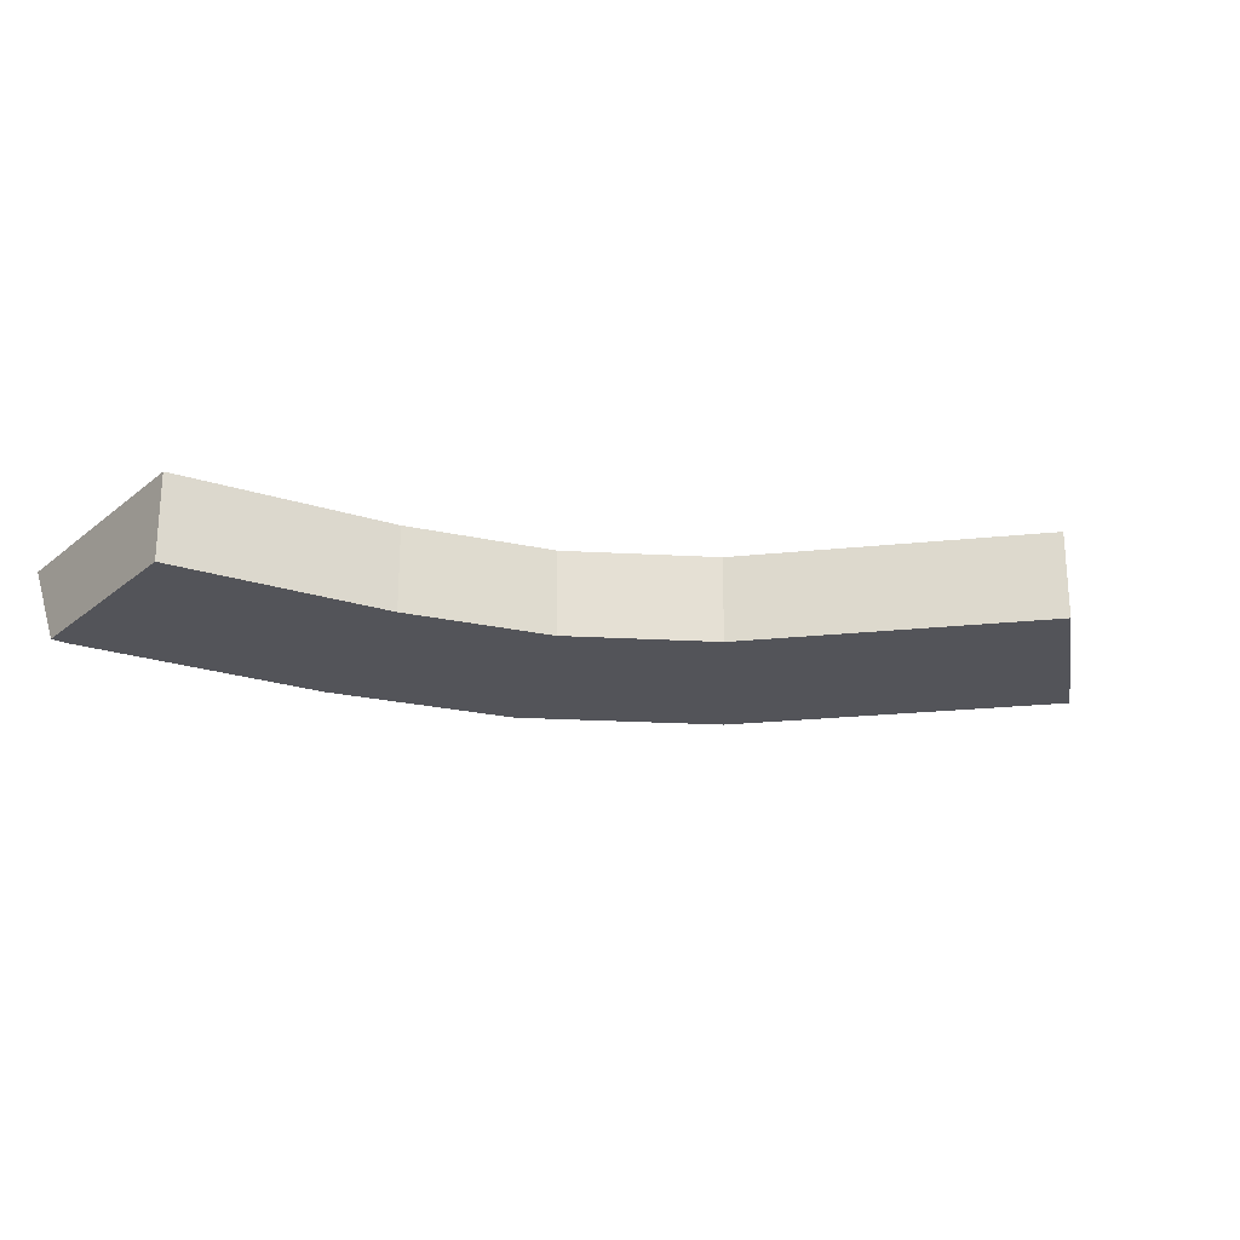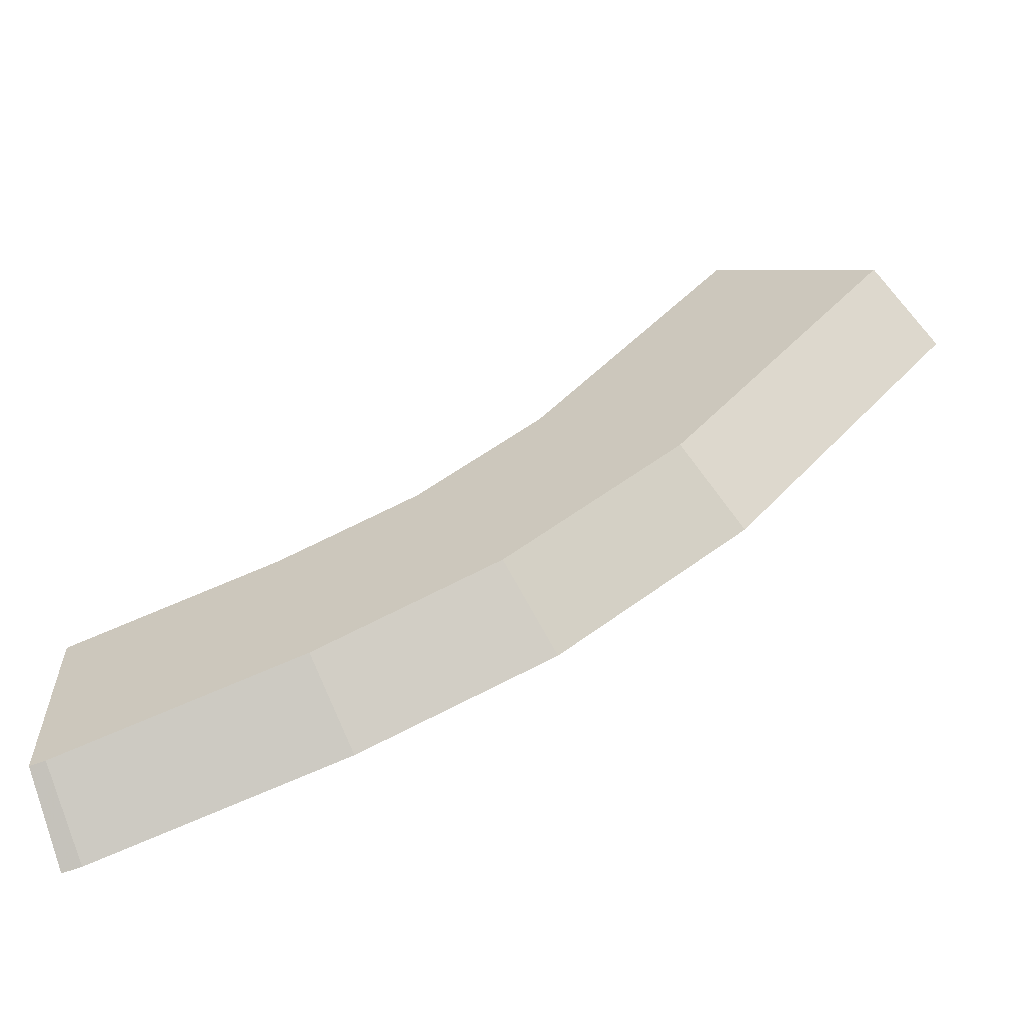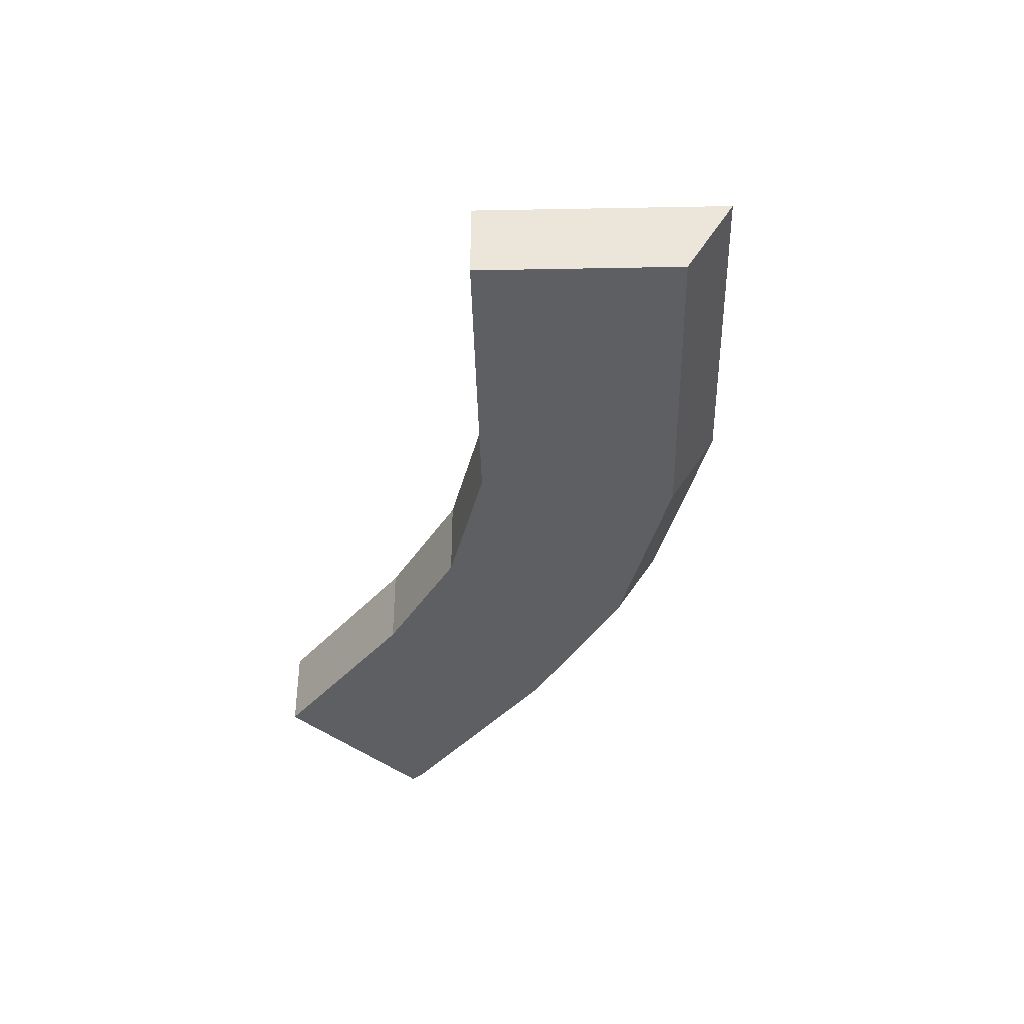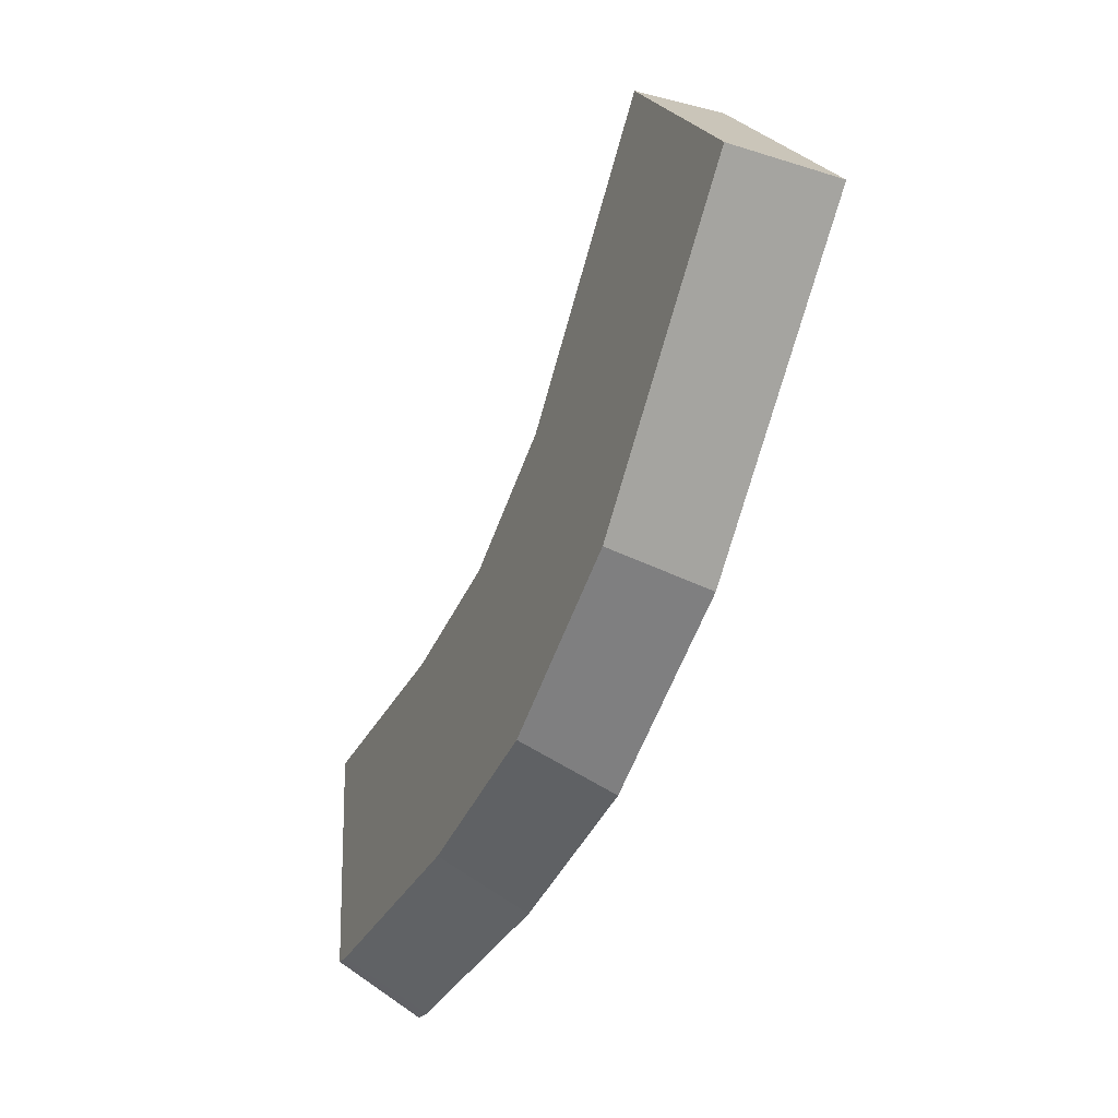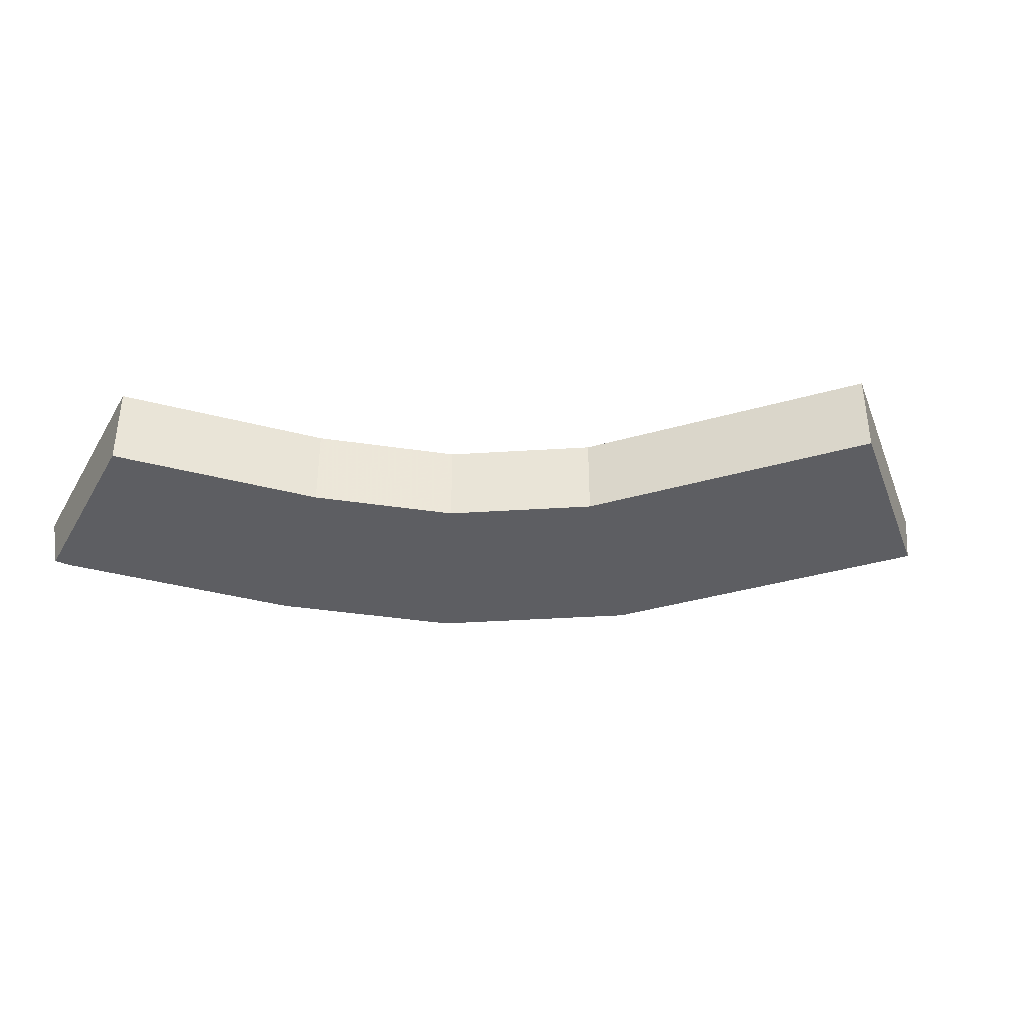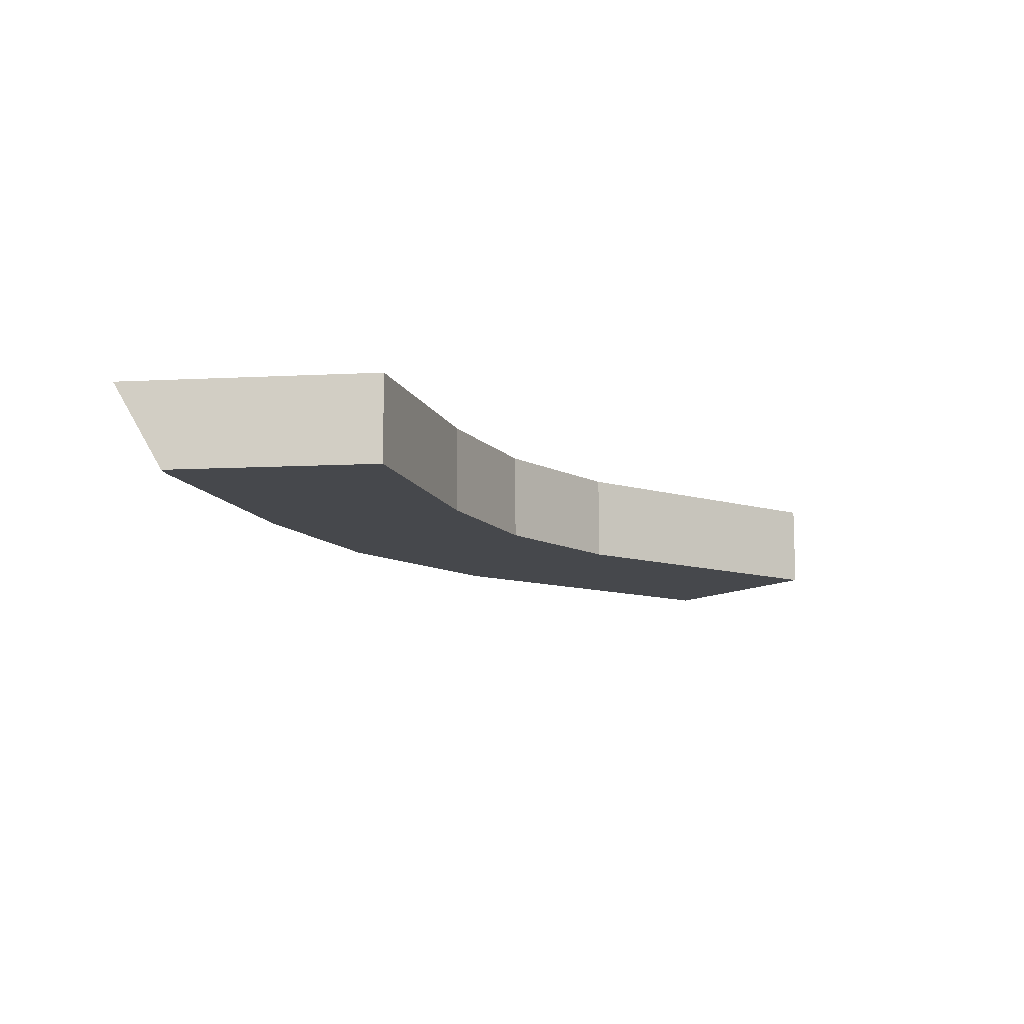
<metadata>
{"format":"obj","ext":"obj","renderer":"f3d","projection":"perspective","resolution":1024,"background":"white","views":[{"elev":-23.8,"azim":141.5,"up":"+Z"},{"elev":-62.9,"azim":-160.1,"up":"+Y"},{"elev":-39.7,"azim":-137.1,"up":"+Z"},{"elev":-21.8,"azim":-114.2,"up":"+Y"},{"elev":-38.8,"azim":151.4,"up":"+Z"},{"elev":-11.4,"azim":95.8,"up":"+Z"}]}
</metadata>
<code>
g A_2_430_B01_T01
v 407.2 1217 440
v 408.3 1218 437.5
v 409.5 1215 440
v 411.1 1221 431.1
v 411.5 1221 430
v 427.8 1235 440
v 429.7 1237 430
v 429.7 1237 440
v 430.2 1237 440
v 431.7 1235 430
v 434 1187 440
v 435.8 1186 440
v 437.8 1191 430
v 448 1216 440
v 451.8 1212 440
v 453.8 1210 430
v 453.8 1210 440
v 455.1 1209 430
v 455.2 1209 430
v 455.8 1173 440
v 457.6 1172 440
v 458.3 1178 430
v 467.6 1201 440
v 468.5 1200 440
v 468.8 1200 430
v 468.8 1200 440
v 470.2 1200 430
v 478.1 1166 440
v 479.5 1171 430
v 480.6 1165 440
v 484 1195 440
v 485.4 1195 430
v 485.4 1195 440
v 487.5 1194 430
v 494.5 1193 440
v 494.7 1193 430
v 497 1193 440
v 507.9 1160 440
v 508.5 1166 430
v 508.8 1190 440
v 510.2 1160 440
v 510.3 1160 439.5
v 510.3 1163 440
v 510.4 1166 430
v 510.4 1167 430
v 510.4 1167 430
v 510.5 1170 430
v 510.8 1188 430
v 510.9 1190 430
v 510.9 1190 440
f 3 1 2
f 2 1 6
f 6 1 3
f 3 2 11
f 4 2 6
f 13 2 4
f 11 2 13
f 6 3 11
f 5 4 6
f 13 4 5
f 7 5 6
f 10 5 7
f 16 5 10
f 13 5 16
f 7 6 8
f 8 6 9
f 9 6 11
f 9 7 8
f 10 7 9
f 10 9 14
f 14 9 11
f 15 10 14
f 16 10 15
f 14 11 12
f 12 11 22
f 22 11 13
f 14 12 20
f 20 12 22
f 18 13 16
f 19 13 18
f 25 13 19
f 22 13 29
f 29 13 25
f 15 14 20
f 16 15 17
f 17 15 20
f 18 16 17
f 18 17 23
f 23 17 20
f 19 18 23
f 25 19 23
f 21 20 22
f 24 20 21
f 23 20 24
f 28 21 22
f 24 21 28
f 28 22 29
f 25 23 24
f 25 24 26
f 26 24 28
f 27 25 26
f 29 25 27
f 27 26 31
f 31 26 28
f 29 27 32
f 32 27 31
f 39 28 29
f 33 28 30
f 30 28 39
f 31 28 33
f 34 29 32
f 36 29 34
f 47 29 36
f 39 29 47
f 33 30 35
f 35 30 38
f 38 30 39
f 32 31 33
f 34 32 33
f 34 33 35
f 37 34 35
f 36 34 40
f 40 34 37
f 37 35 38
f 49 36 40
f 47 36 48
f 48 36 49
f 43 37 38
f 40 37 43
f 42 38 39
f 41 38 42
f 43 38 41
f 42 39 44
f 44 39 45
f 45 39 46
f 46 39 47
f 50 40 43
f 49 40 50
f 43 41 42
f 43 42 44
f 45 43 44
f 46 43 45
f 47 43 46
f 48 43 47
f 50 43 48
f 50 48 49

</code>
